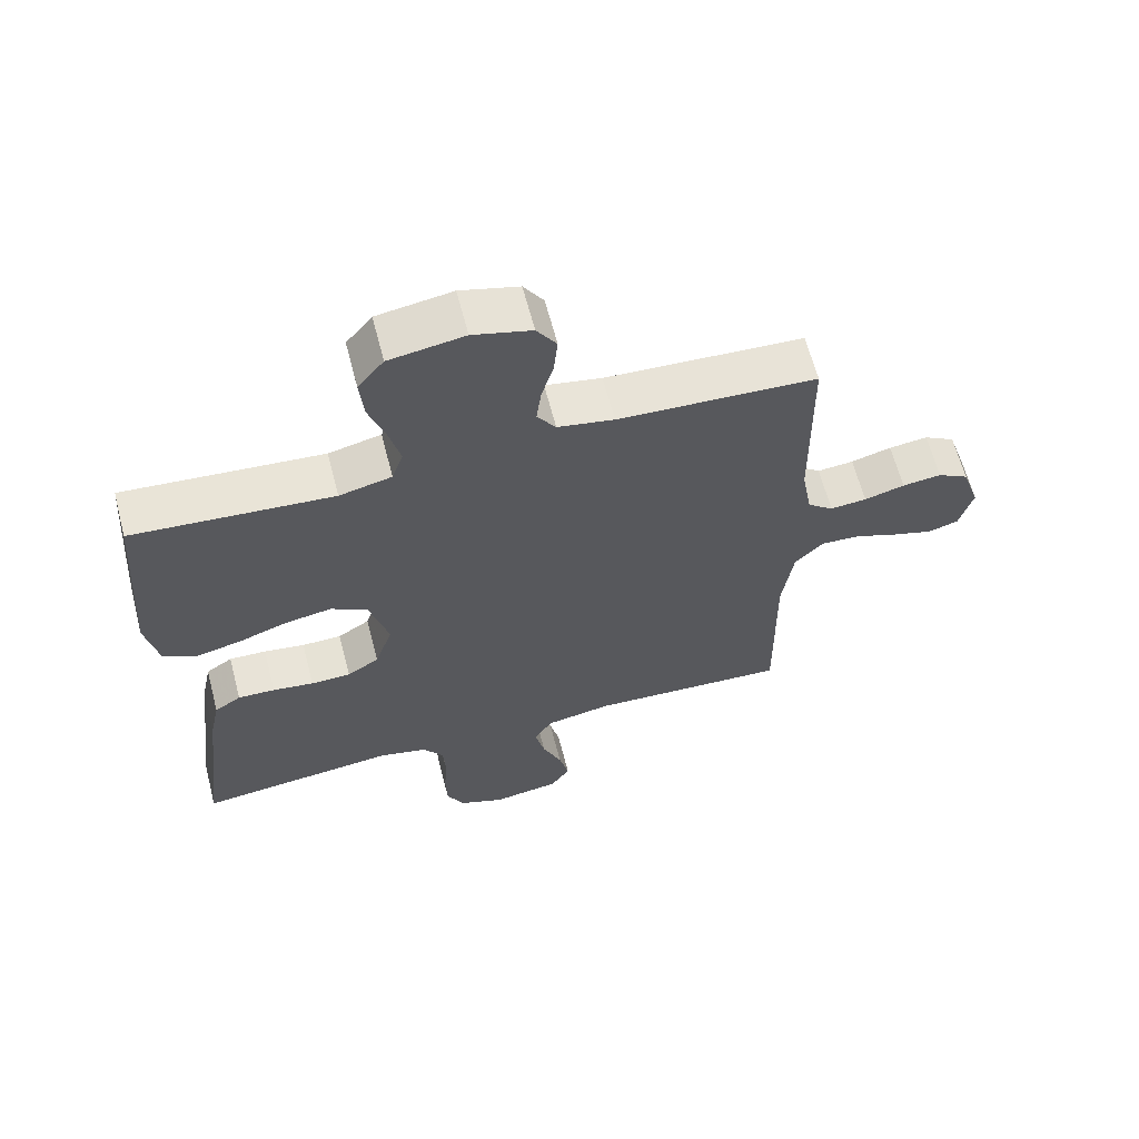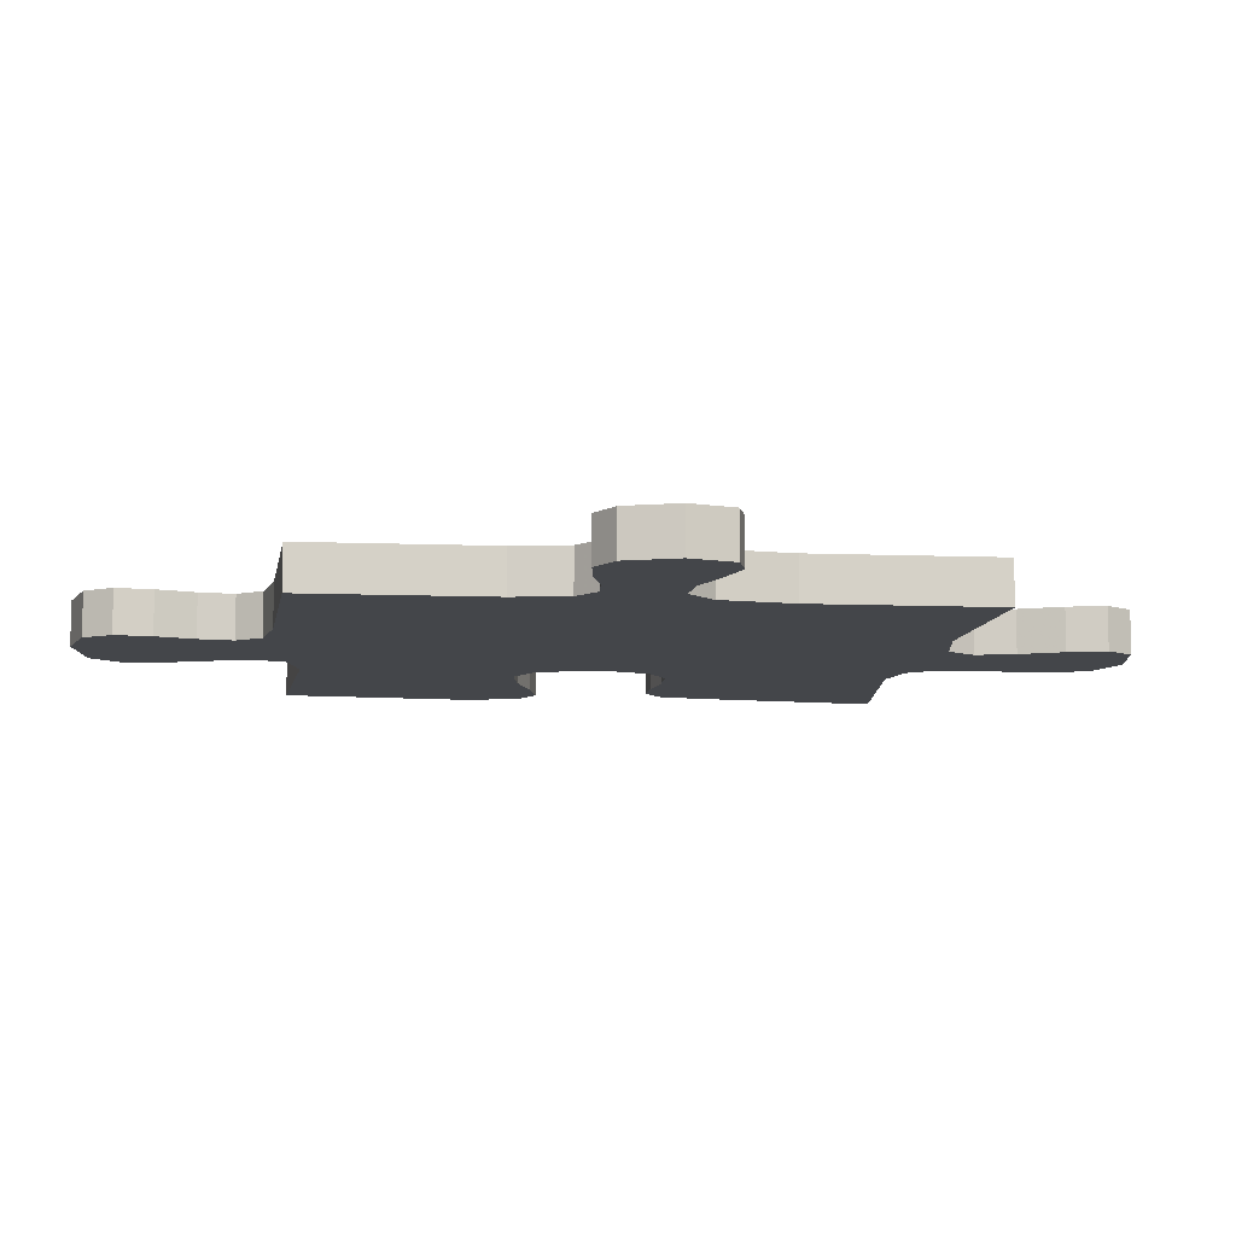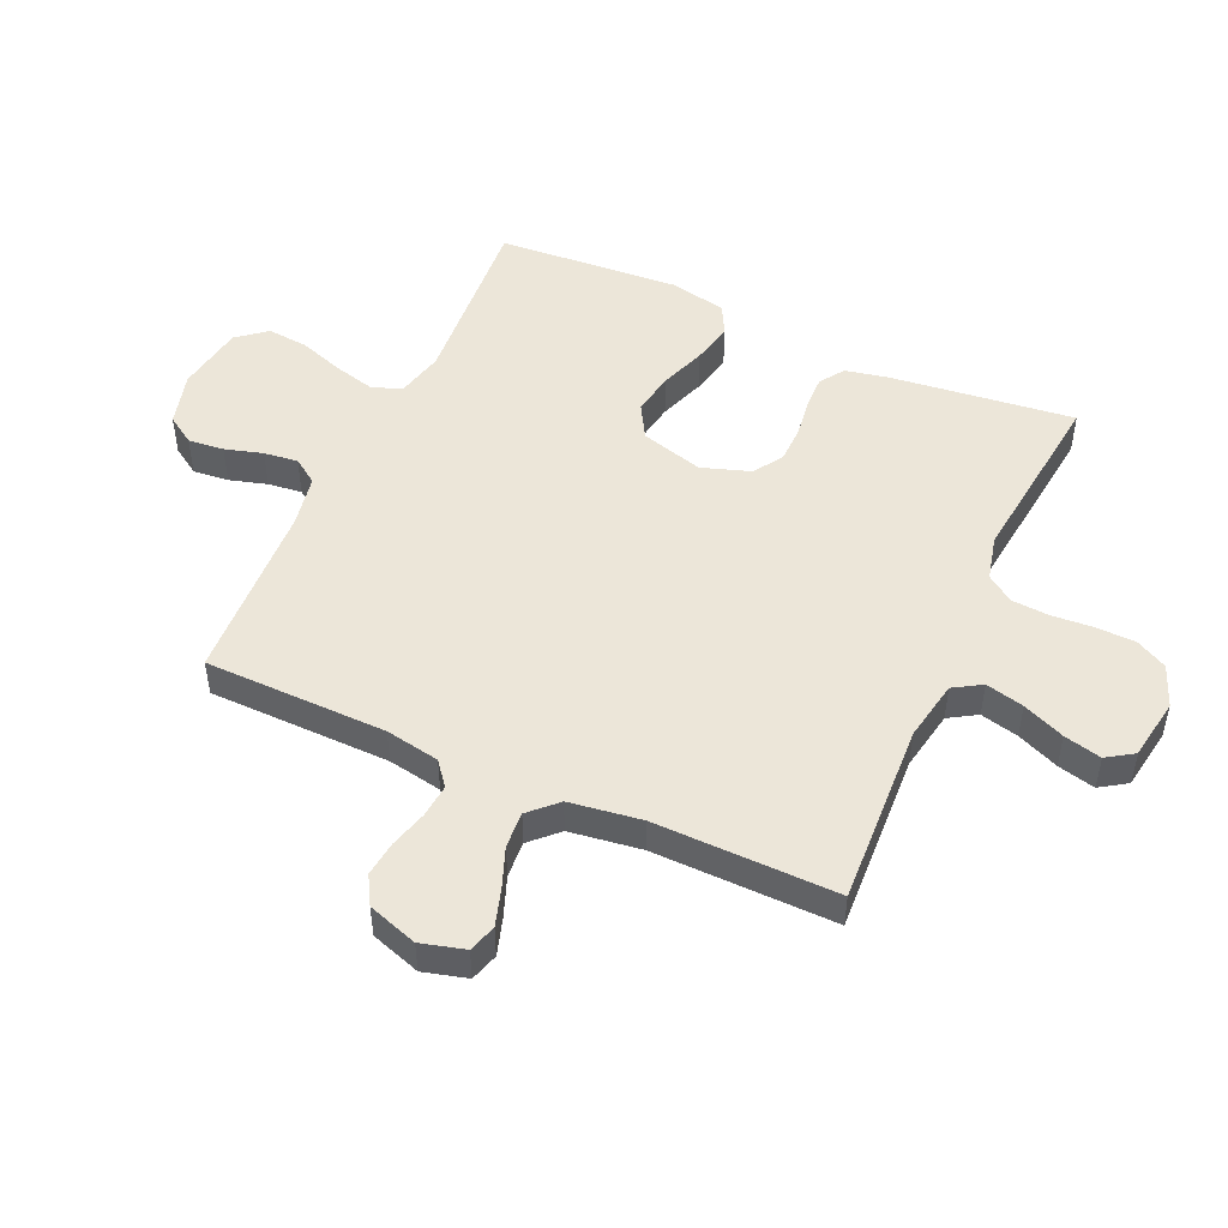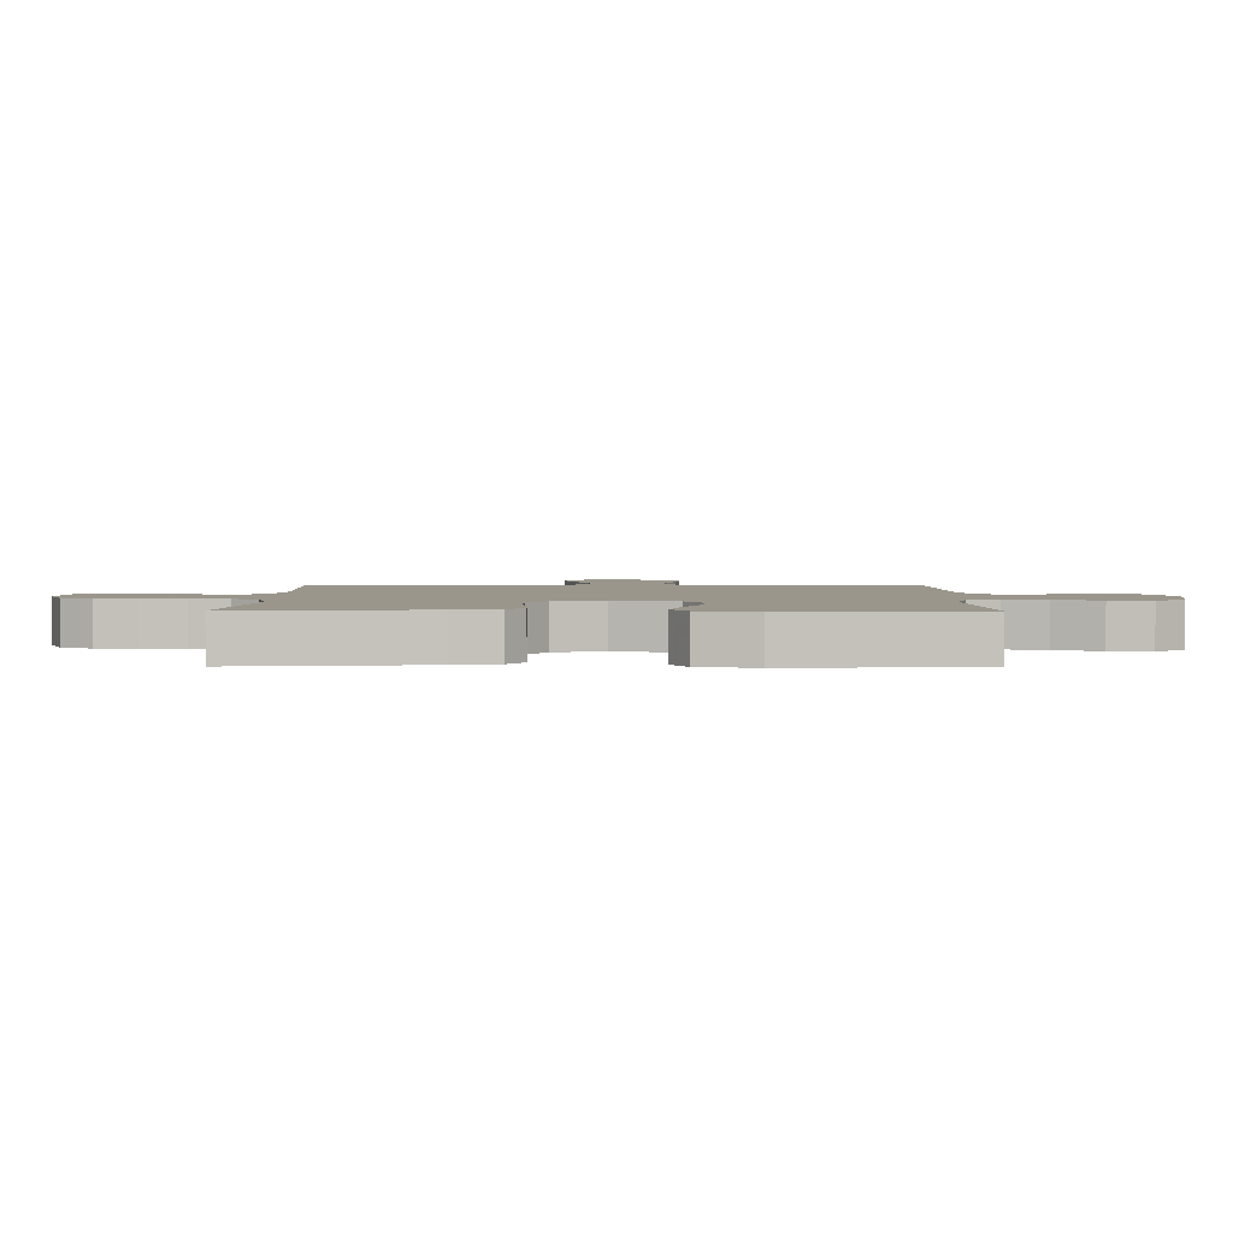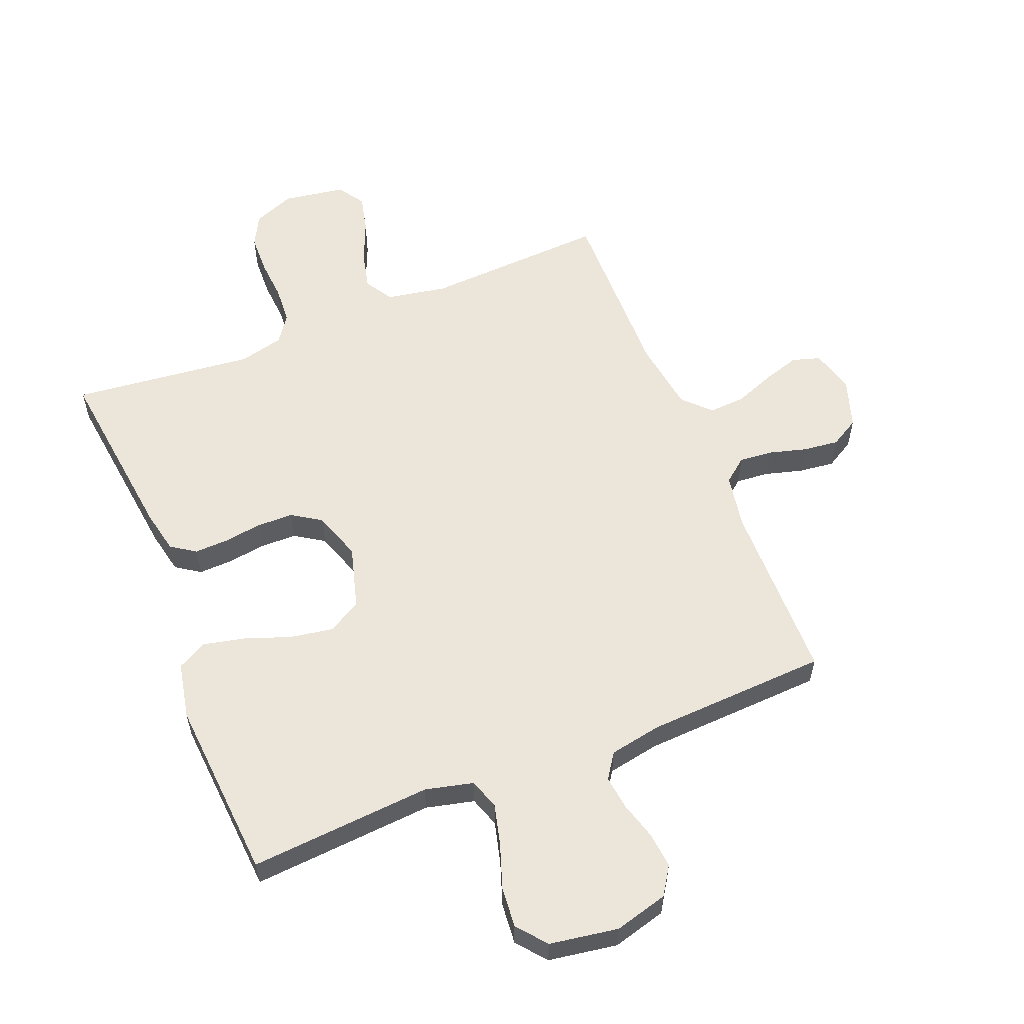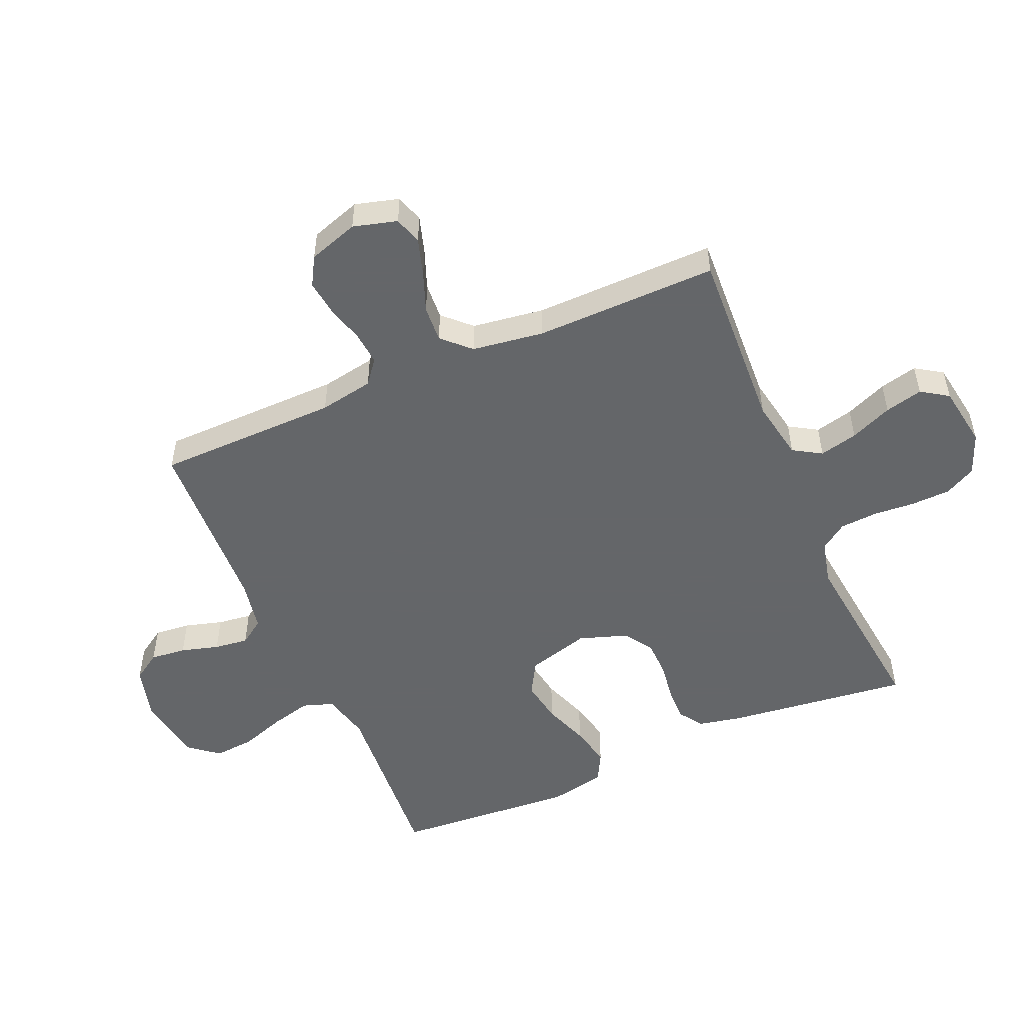
<metadata>
{"format":"obj","ext":"obj","renderer":"f3d","projection":"perspective","resolution":1024,"background":"white","views":[{"elev":63.3,"azim":-14.6,"up":"+Z"},{"elev":-9.5,"azim":83.5,"up":"+Y"},{"elev":49.3,"azim":114.3,"up":"+Y"},{"elev":2.5,"azim":-89.4,"up":"+Y"},{"elev":57.6,"azim":-21.9,"up":"+Y"},{"elev":-51.7,"azim":113.5,"up":"+Y"}]}
</metadata>
<code>
v 0.5 0.07 0.5
v 0.504 0.07 0.2
v 0.52 0.07 0.111
v 0.559 0.07 0.08
v 0.614 0.07 0.085
v 0.675 0.07 0.102
v 0.734 0.07 0.109
v 0.781 0.07 0.082
v 0.808 0.07 0
v 0.788 0.07 -0.072
v 0.742 0.07 -0.086
v 0.681 0.07 -0.067
v 0.616 0.07 -0.042
v 0.556 0.07 -0.038
v 0.513 0.07 -0.082
v 0.496 0.07 -0.2
v 0.5 0.07 -0.5
v 0.2 0.07 -0.484
v 0.1 0.07 -0.502
v 0.072 0.07 -0.548
v 0.087 0.07 -0.611
v 0.116 0.07 -0.68
v 0.131 0.07 -0.742
v 0.102 0.07 -0.786
v 0 0.07 -0.802
v -0.068 0.07 -0.775
v -0.095 0.07 -0.724
v -0.097 0.07 -0.659
v -0.092 0.07 -0.591
v -0.096 0.07 -0.529
v -0.127 0.07 -0.485
v -0.2 0.07 -0.467
v -0.5 0.07 -0.5
v -0.464 0.07 -0.2
v -0.449 0.07 -0.128
v -0.409 0.07 -0.101
v -0.353 0.07 -0.103
v -0.291 0.07 -0.112
v -0.231 0.07 -0.111
v -0.183 0.07 -0.08
v -0.156 0.07 0
v -0.185 0.07 0.103
v -0.24 0.07 0.135
v -0.311 0.07 0.123
v -0.386 0.07 0.096
v -0.454 0.07 0.081
v -0.503 0.07 0.107
v -0.522 0.07 0.2
v -0.5 0.07 0.5
v -0.2 0.07 0.477
v -0.121 0.07 0.496
v -0.104 0.07 0.546
v -0.121 0.07 0.613
v -0.146 0.07 0.686
v -0.152 0.07 0.753
v -0.113 0.07 0.801
v 0 0.07 0.819
v 0.088 0.07 0.795
v 0.118 0.07 0.749
v 0.112 0.07 0.69
v 0.094 0.07 0.628
v 0.087 0.07 0.572
v 0.115 0.07 0.531
v 0.2 0.07 0.515
v 0.5 0 0.5
v 0.504 0 0.2
v 0.52 0 0.111
v 0.559 0 0.08
v 0.614 0 0.085
v 0.675 0 0.102
v 0.734 0 0.109
v 0.781 0 0.082
v 0.808 0 0
v 0.788 0 -0.072
v 0.742 0 -0.086
v 0.681 0 -0.067
v 0.616 0 -0.042
v 0.556 0 -0.038
v 0.513 0 -0.082
v 0.496 0 -0.2
v 0.5 0 -0.5
v 0.2 0 -0.484
v 0.1 0 -0.502
v 0.072 0 -0.548
v 0.087 0 -0.611
v 0.116 0 -0.68
v 0.131 0 -0.742
v 0.102 0 -0.786
v 0 0 -0.802
v -0.068 0 -0.775
v -0.095 0 -0.724
v -0.097 0 -0.659
v -0.092 0 -0.591
v -0.096 0 -0.529
v -0.127 0 -0.485
v -0.2 0 -0.467
v -0.5 0 -0.5
v -0.464 0 -0.2
v -0.449 0 -0.128
v -0.409 0 -0.101
v -0.353 0 -0.103
v -0.291 0 -0.112
v -0.231 0 -0.111
v -0.183 0 -0.08
v -0.156 0 0
v -0.185 0 0.103
v -0.24 0 0.135
v -0.311 0 0.123
v -0.386 0 0.096
v -0.454 0 0.081
v -0.503 0 0.107
v -0.522 0 0.2
v -0.5 0 0.5
v -0.2 0 0.477
v -0.121 0 0.496
v -0.104 0 0.546
v -0.121 0 0.613
v -0.146 0 0.686
v -0.152 0 0.753
v -0.113 0 0.801
v 0 0 0.819
v 0.088 0 0.795
v 0.118 0 0.749
v 0.112 0 0.69
v 0.094 0 0.628
v 0.087 0 0.572
v 0.115 0 0.531
v 0.2 0 0.515
f 58 59 60 61
f 58 61 62
f 57 58 62
f 56 57 62
f 53 54 55 56
f 52 53 56 62
f 51 52 62 63
f 47 48 49 50
f 44 45 46 47
f 43 44 47 50
f 42 43 50 51
f 35 36 37 38
f 35 38 39
f 32 33 34 35
f 31 32 35 39
f 30 31 39 40
f 26 27 28 29
f 26 29 30
f 25 26 30
f 21 22 23 24
f 20 21 24 25
f 16 17 18
f 15 16 18 19
f 14 15 19
f 10 11 12 13
f 8 9 10 13
f 8 13 14
f 5 6 7 8
f 4 5 8 14
f 3 4 14 19
f 64 1 2
f 64 2 3 19
f 41 42 51 63
f 20 25 30 40
f 40 41 63 64
f 19 20 40 64
f 125 124 123 122
f 126 125 122
f 126 122 121
f 126 121 120
f 120 119 118 117
f 126 120 117 116
f 127 126 116 115
f 114 113 112 111
f 111 110 109 108
f 114 111 108 107
f 115 114 107 106
f 102 101 100 99
f 103 102 99
f 99 98 97 96
f 103 99 96 95
f 104 103 95 94
f 93 92 91 90
f 94 93 90
f 94 90 89
f 88 87 86 85
f 89 88 85 84
f 82 81 80
f 83 82 80 79
f 83 79 78
f 77 76 75 74
f 77 74 73 72
f 78 77 72
f 72 71 70 69
f 78 72 69 68
f 83 78 68 67
f 66 65 128
f 83 67 66 128
f 127 115 106 105
f 104 94 89 84
f 128 127 105 104
f 128 104 84 83
f 1 65 66 2
f 2 66 67 3
f 3 67 68 4
f 4 68 69 5
f 5 69 70 6
f 6 70 71 7
f 7 71 72 8
f 8 72 73 9
f 9 73 74 10
f 10 74 75 11
f 11 75 76 12
f 12 76 77 13
f 13 77 78 14
f 14 78 79 15
f 15 79 80 16
f 16 80 81 17
f 17 81 82 18
f 18 82 83 19
f 19 83 84 20
f 20 84 85 21
f 21 85 86 22
f 22 86 87 23
f 23 87 88 24
f 24 88 89 25
f 25 89 90 26
f 26 90 91 27
f 27 91 92 28
f 28 92 93 29
f 29 93 94 30
f 30 94 95 31
f 31 95 96 32
f 32 96 97 33
f 33 97 98 34
f 34 98 99 35
f 35 99 100 36
f 36 100 101 37
f 37 101 102 38
f 38 102 103 39
f 39 103 104 40
f 40 104 105 41
f 41 105 106 42
f 42 106 107 43
f 43 107 108 44
f 44 108 109 45
f 45 109 110 46
f 46 110 111 47
f 47 111 112 48
f 48 112 113 49
f 49 113 114 50
f 50 114 115 51
f 51 115 116 52
f 52 116 117 53
f 53 117 118 54
f 54 118 119 55
f 55 119 120 56
f 56 120 121 57
f 57 121 122 58
f 58 122 123 59
f 59 123 124 60
f 60 124 125 61
f 61 125 126 62
f 62 126 127 63
f 63 127 128 64
f 64 128 65 1

</code>
